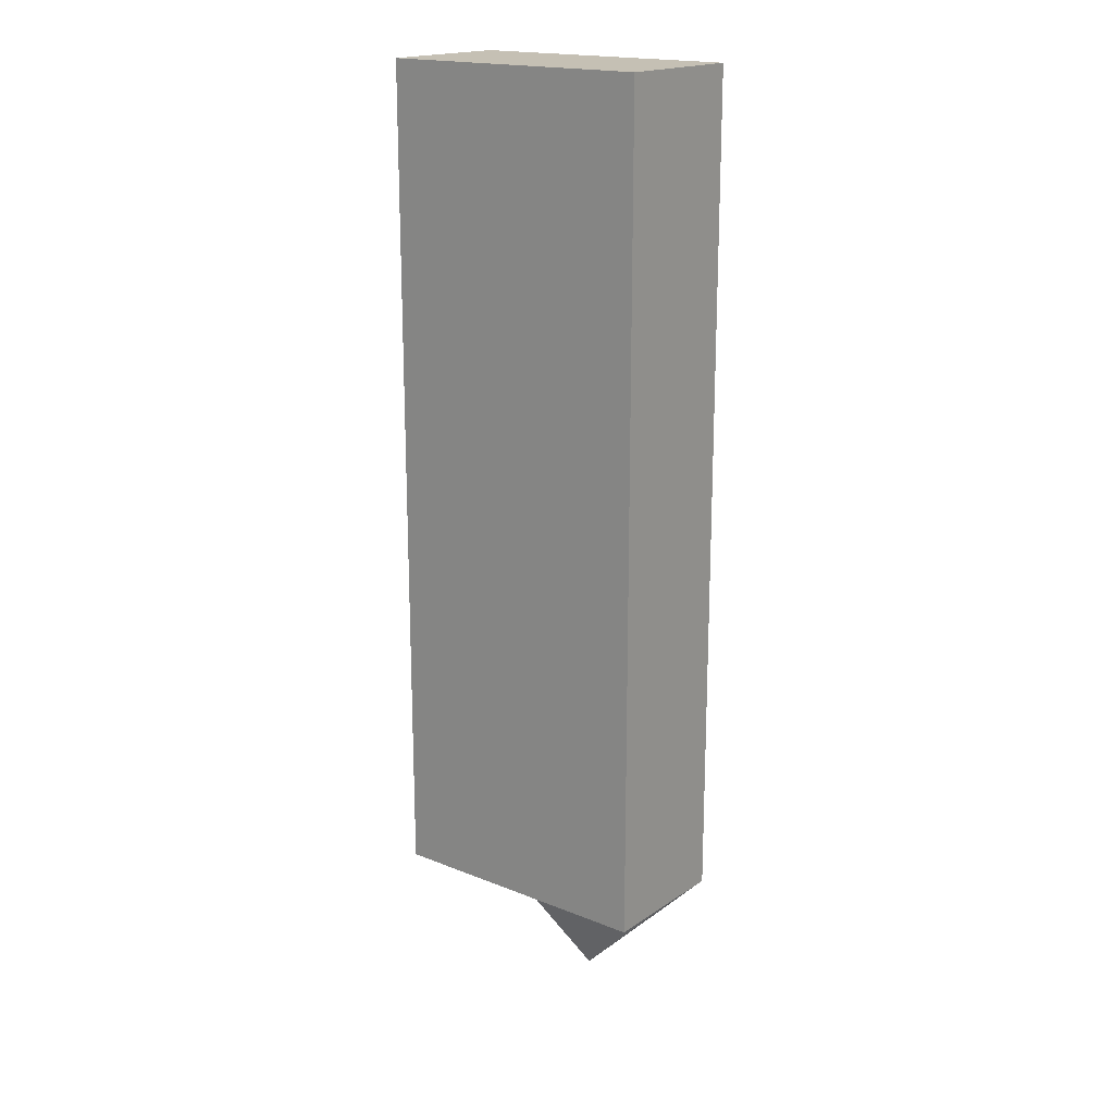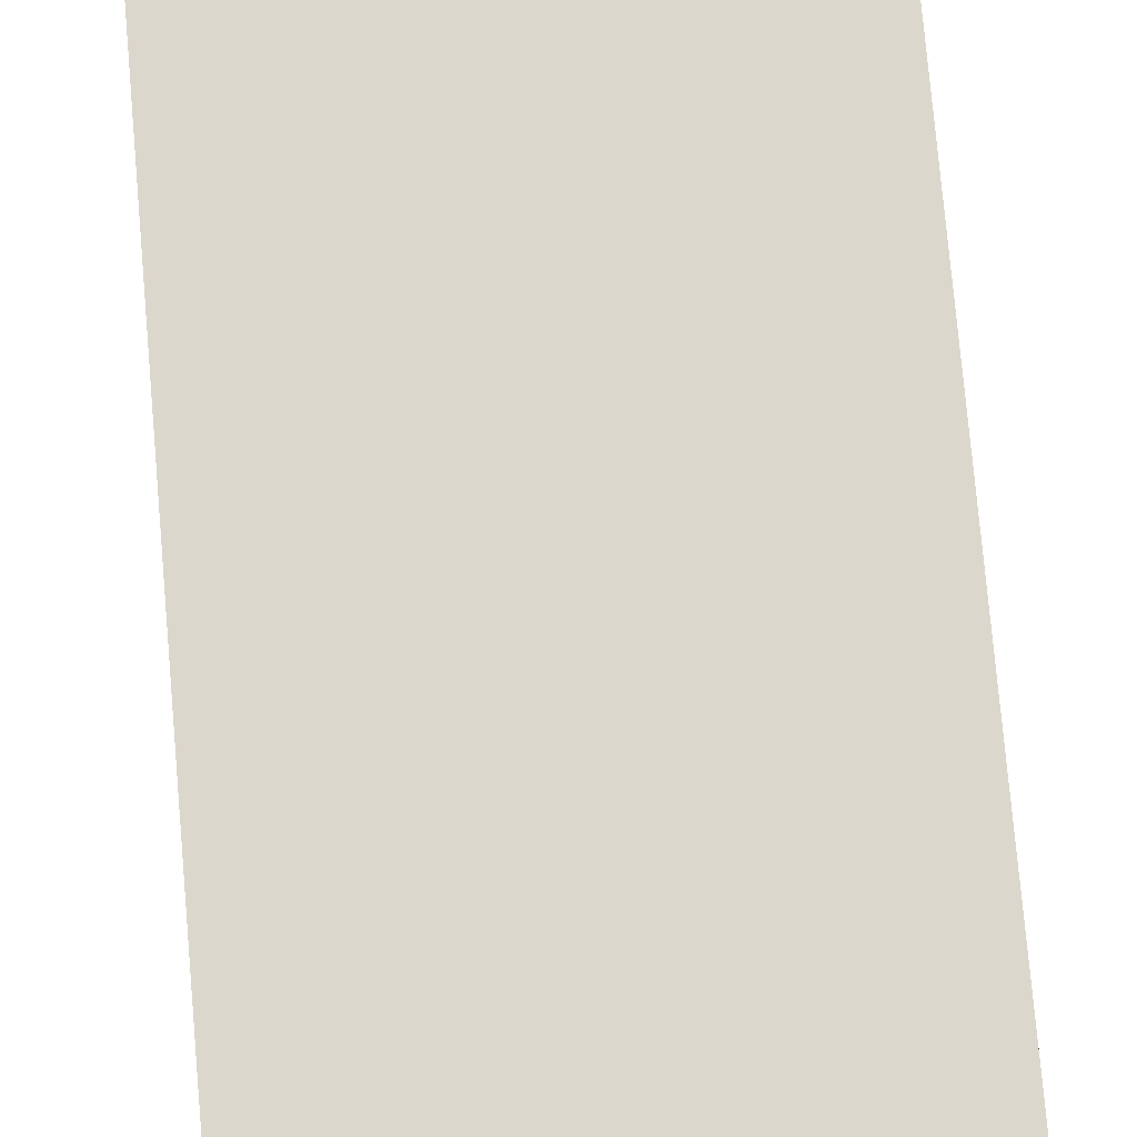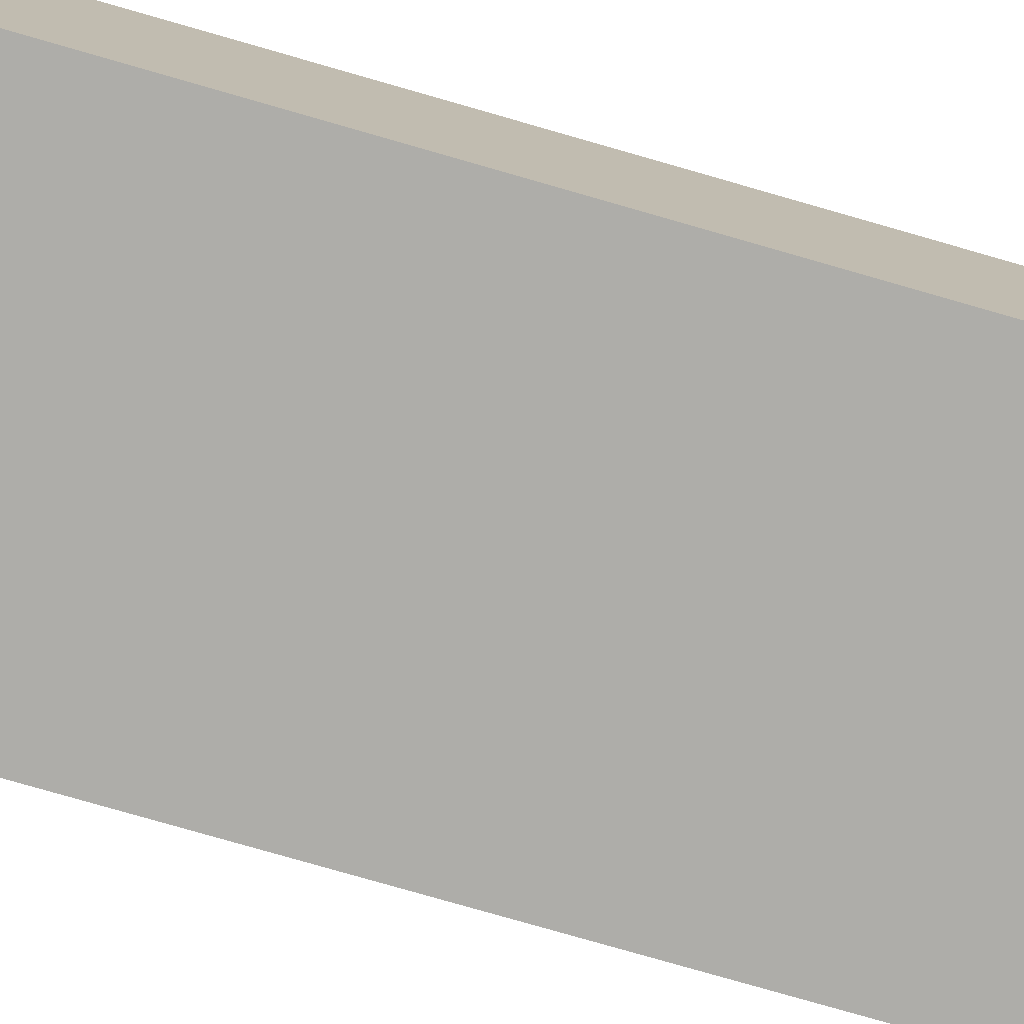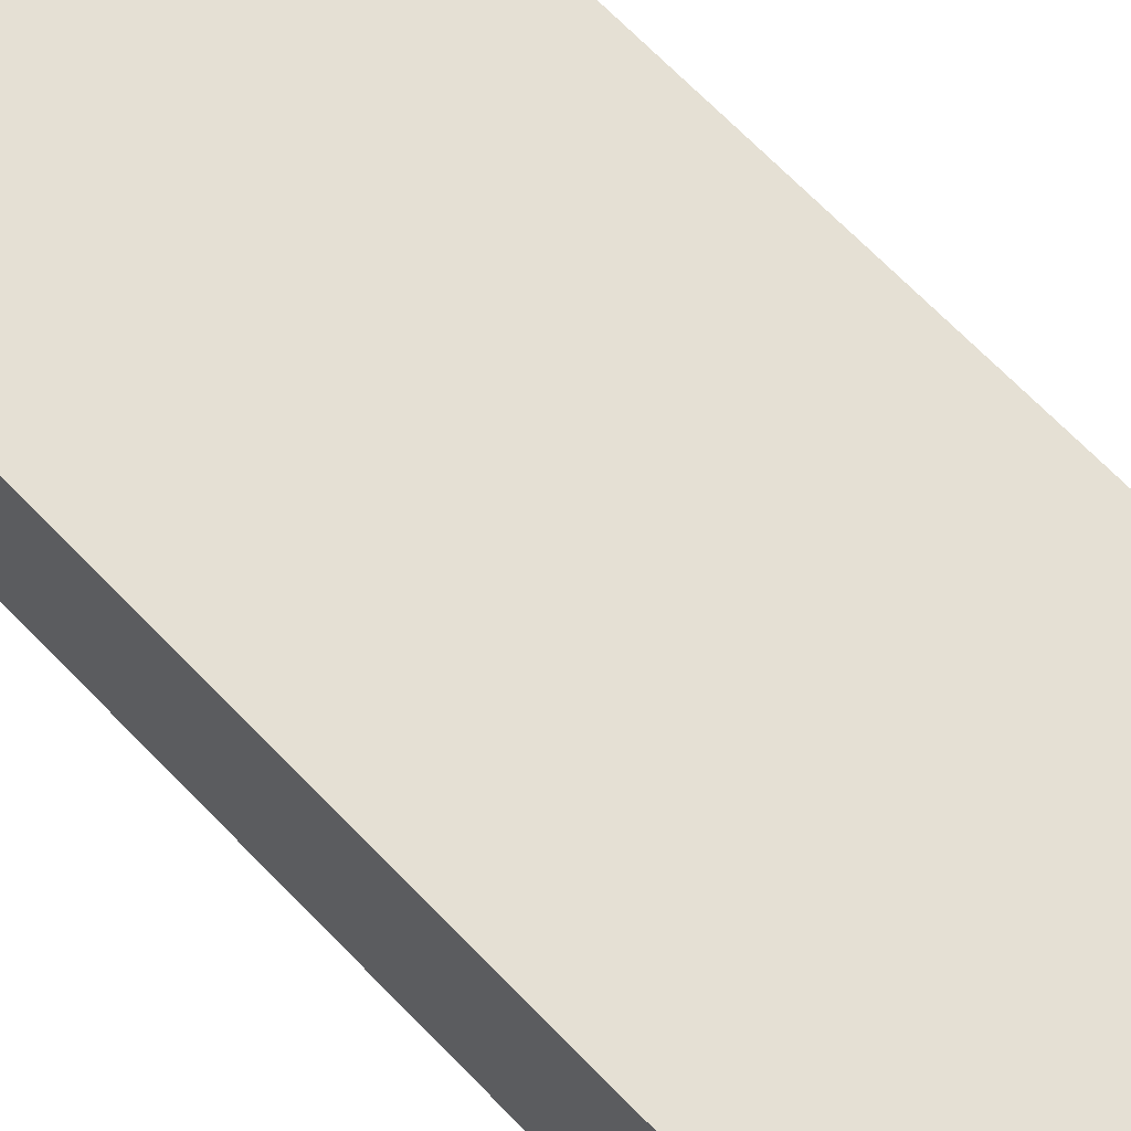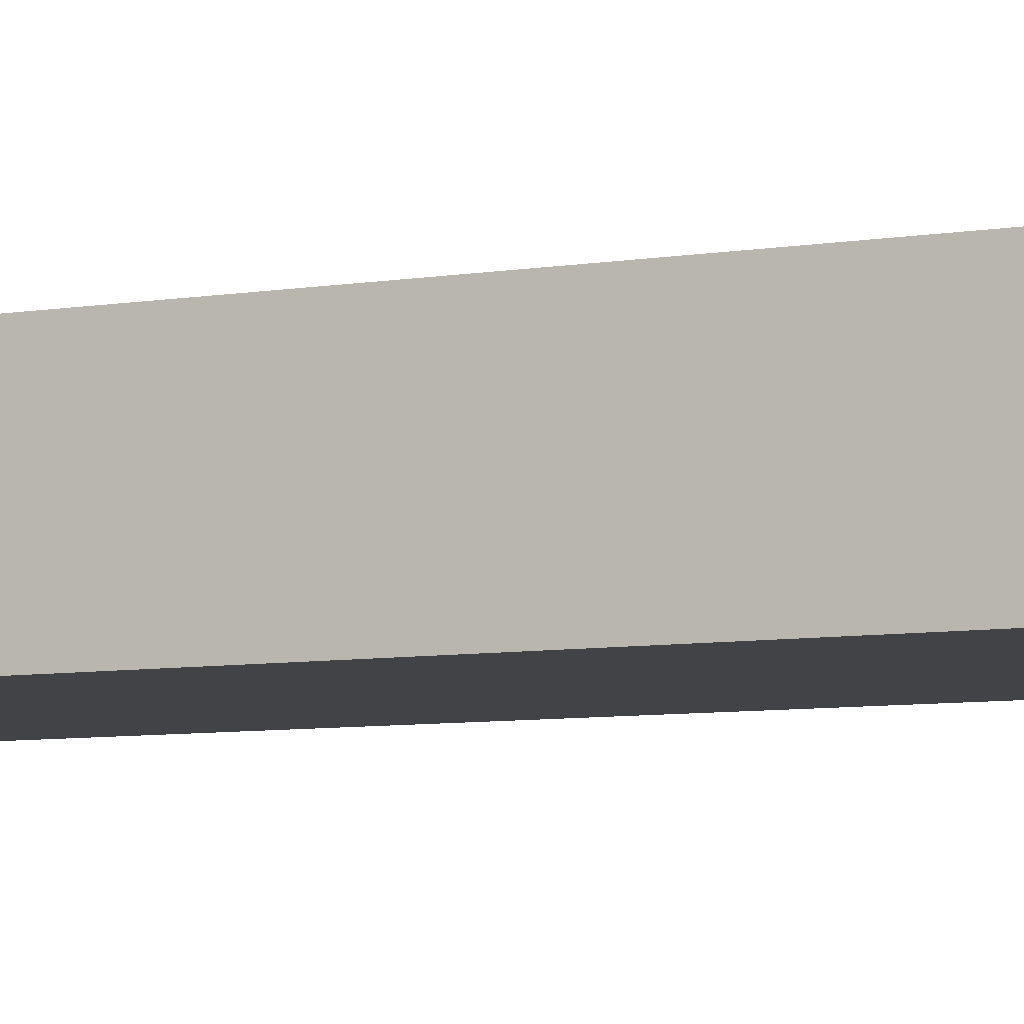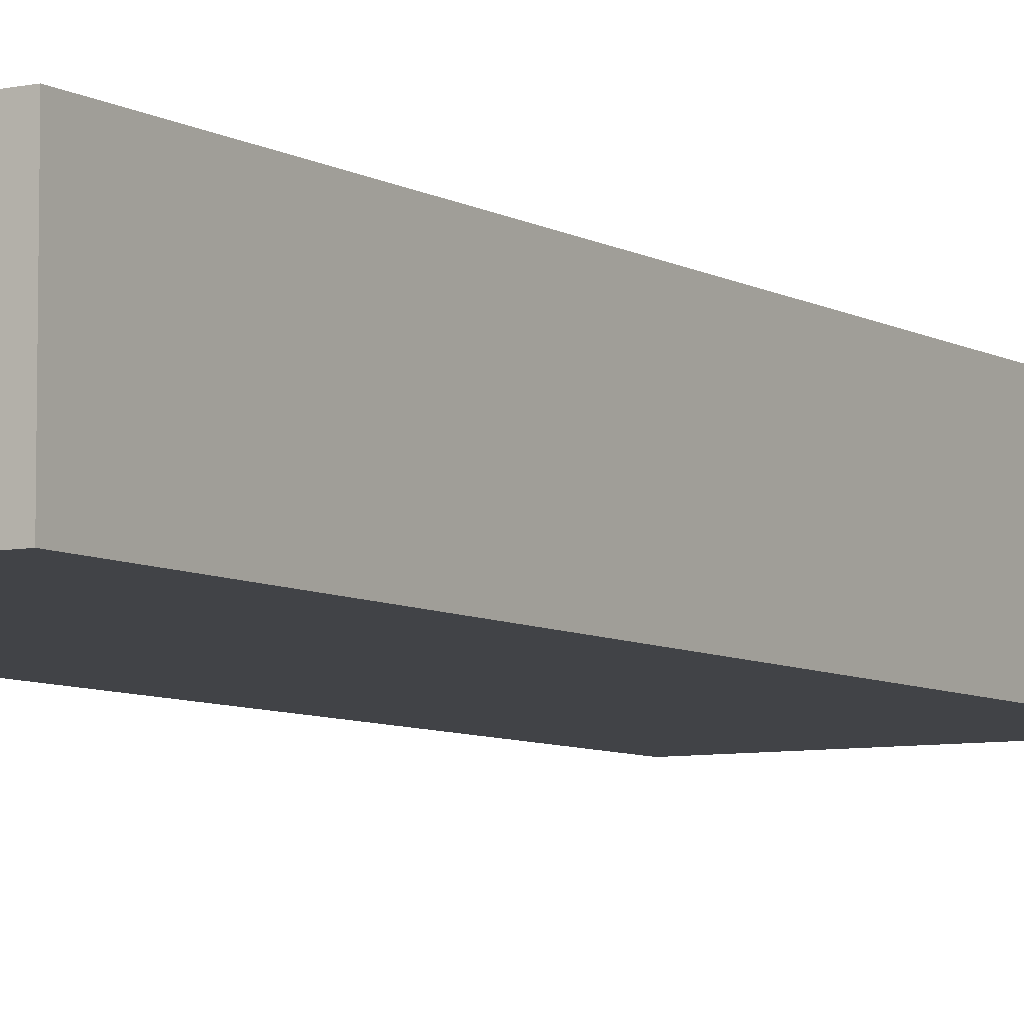
<metadata>
{"format":"obj","ext":"obj","renderer":"f3d","projection":"perspective","resolution":1024,"background":"white","views":[{"elev":18.3,"azim":37.9,"up":"+Z"},{"elev":72.9,"azim":175.1,"up":"+Y"},{"elev":-77.1,"azim":-106.1,"up":"+Y"},{"elev":65.9,"azim":136.5,"up":"+Y"},{"elev":-6.9,"azim":-63.1,"up":"+Y"},{"elev":-6.9,"azim":32.0,"up":"+Y"}]}
</metadata>
<code>
v 4.441e-16 1.746 1.557e-15
v 1.905 1.27 1.905
v -1.905 1.27 1.905
v -1.905 0 1.905
v -1.905 1.27 1.905
v 1.905 1.27 1.905
v 1.905 0 1.905
v 1.905 1.27 1.905
v 4.441e-16 1.746 1.557e-15
v 3.816e-16 1.905 1.589e-15
v 1.905 1.905 1.905
v 4.441e-16 1.746 1.557e-15
v -1.905 1.27 1.905
v -1.905 1.905 1.905
v 3.816e-16 1.905 1.589e-15
v 1.905 1.905 1.905
v 3.816e-16 1.905 1.589e-15
v -1.905 1.905 1.905
v -1.905 1.905 13.35
v 1.905 1.905 13.35
v -1.905 1.905 1.905
v -1.905 1.27 1.905
v -1.905 0 1.905
v -1.905 0 13.35
v -1.905 1.905 13.35
v 1.905 0 1.905
v 1.905 1.27 1.905
v 1.905 1.905 1.905
v 1.905 1.905 13.35
v 1.905 0 13.35
v -1.905 0 13.35
v 1.905 0 13.35
v 1.905 1.905 13.35
v -1.905 1.905 13.35
v -1.905 0 1.905
v 1.905 0 1.905
v 1.905 0 13.35
v -1.905 0 13.35
g 84a86abe-e32a-11ea-8f2f-54bf646e7e1f
f 1 2 3
g 84a8b8d0-e32a-11ea-8b25-54bf646e7e1f
f 4 5 7
f 7 5 6
g 8456a730-e32a-11ea-835c-54bf646e7e1f
f 8 9 11
f 11 9 10
g 84565912-e32a-11ea-969a-54bf646e7e1f
f 13 14 12
f 12 14 15
g 84077bde-e32a-11ea-91c6-54bf646e7e1f
f 16 17 20
f 20 17 19
f 19 17 18
g 8406b8a6-e32a-11ea-93e1-54bf646e7e1f
f 21 22 25
f 25 22 24
f 24 22 23
g 84072dca-e32a-11ea-882f-54bf646e7e1f
f 26 27 30
f 30 27 29
f 29 27 28
g 840754dc-e32a-11ea-b397-54bf646e7e1f
f 31 32 34
f 34 32 33
g 8407ca00-e32a-11ea-a28f-54bf646e7e1f
f 35 36 38
f 38 36 37

</code>
